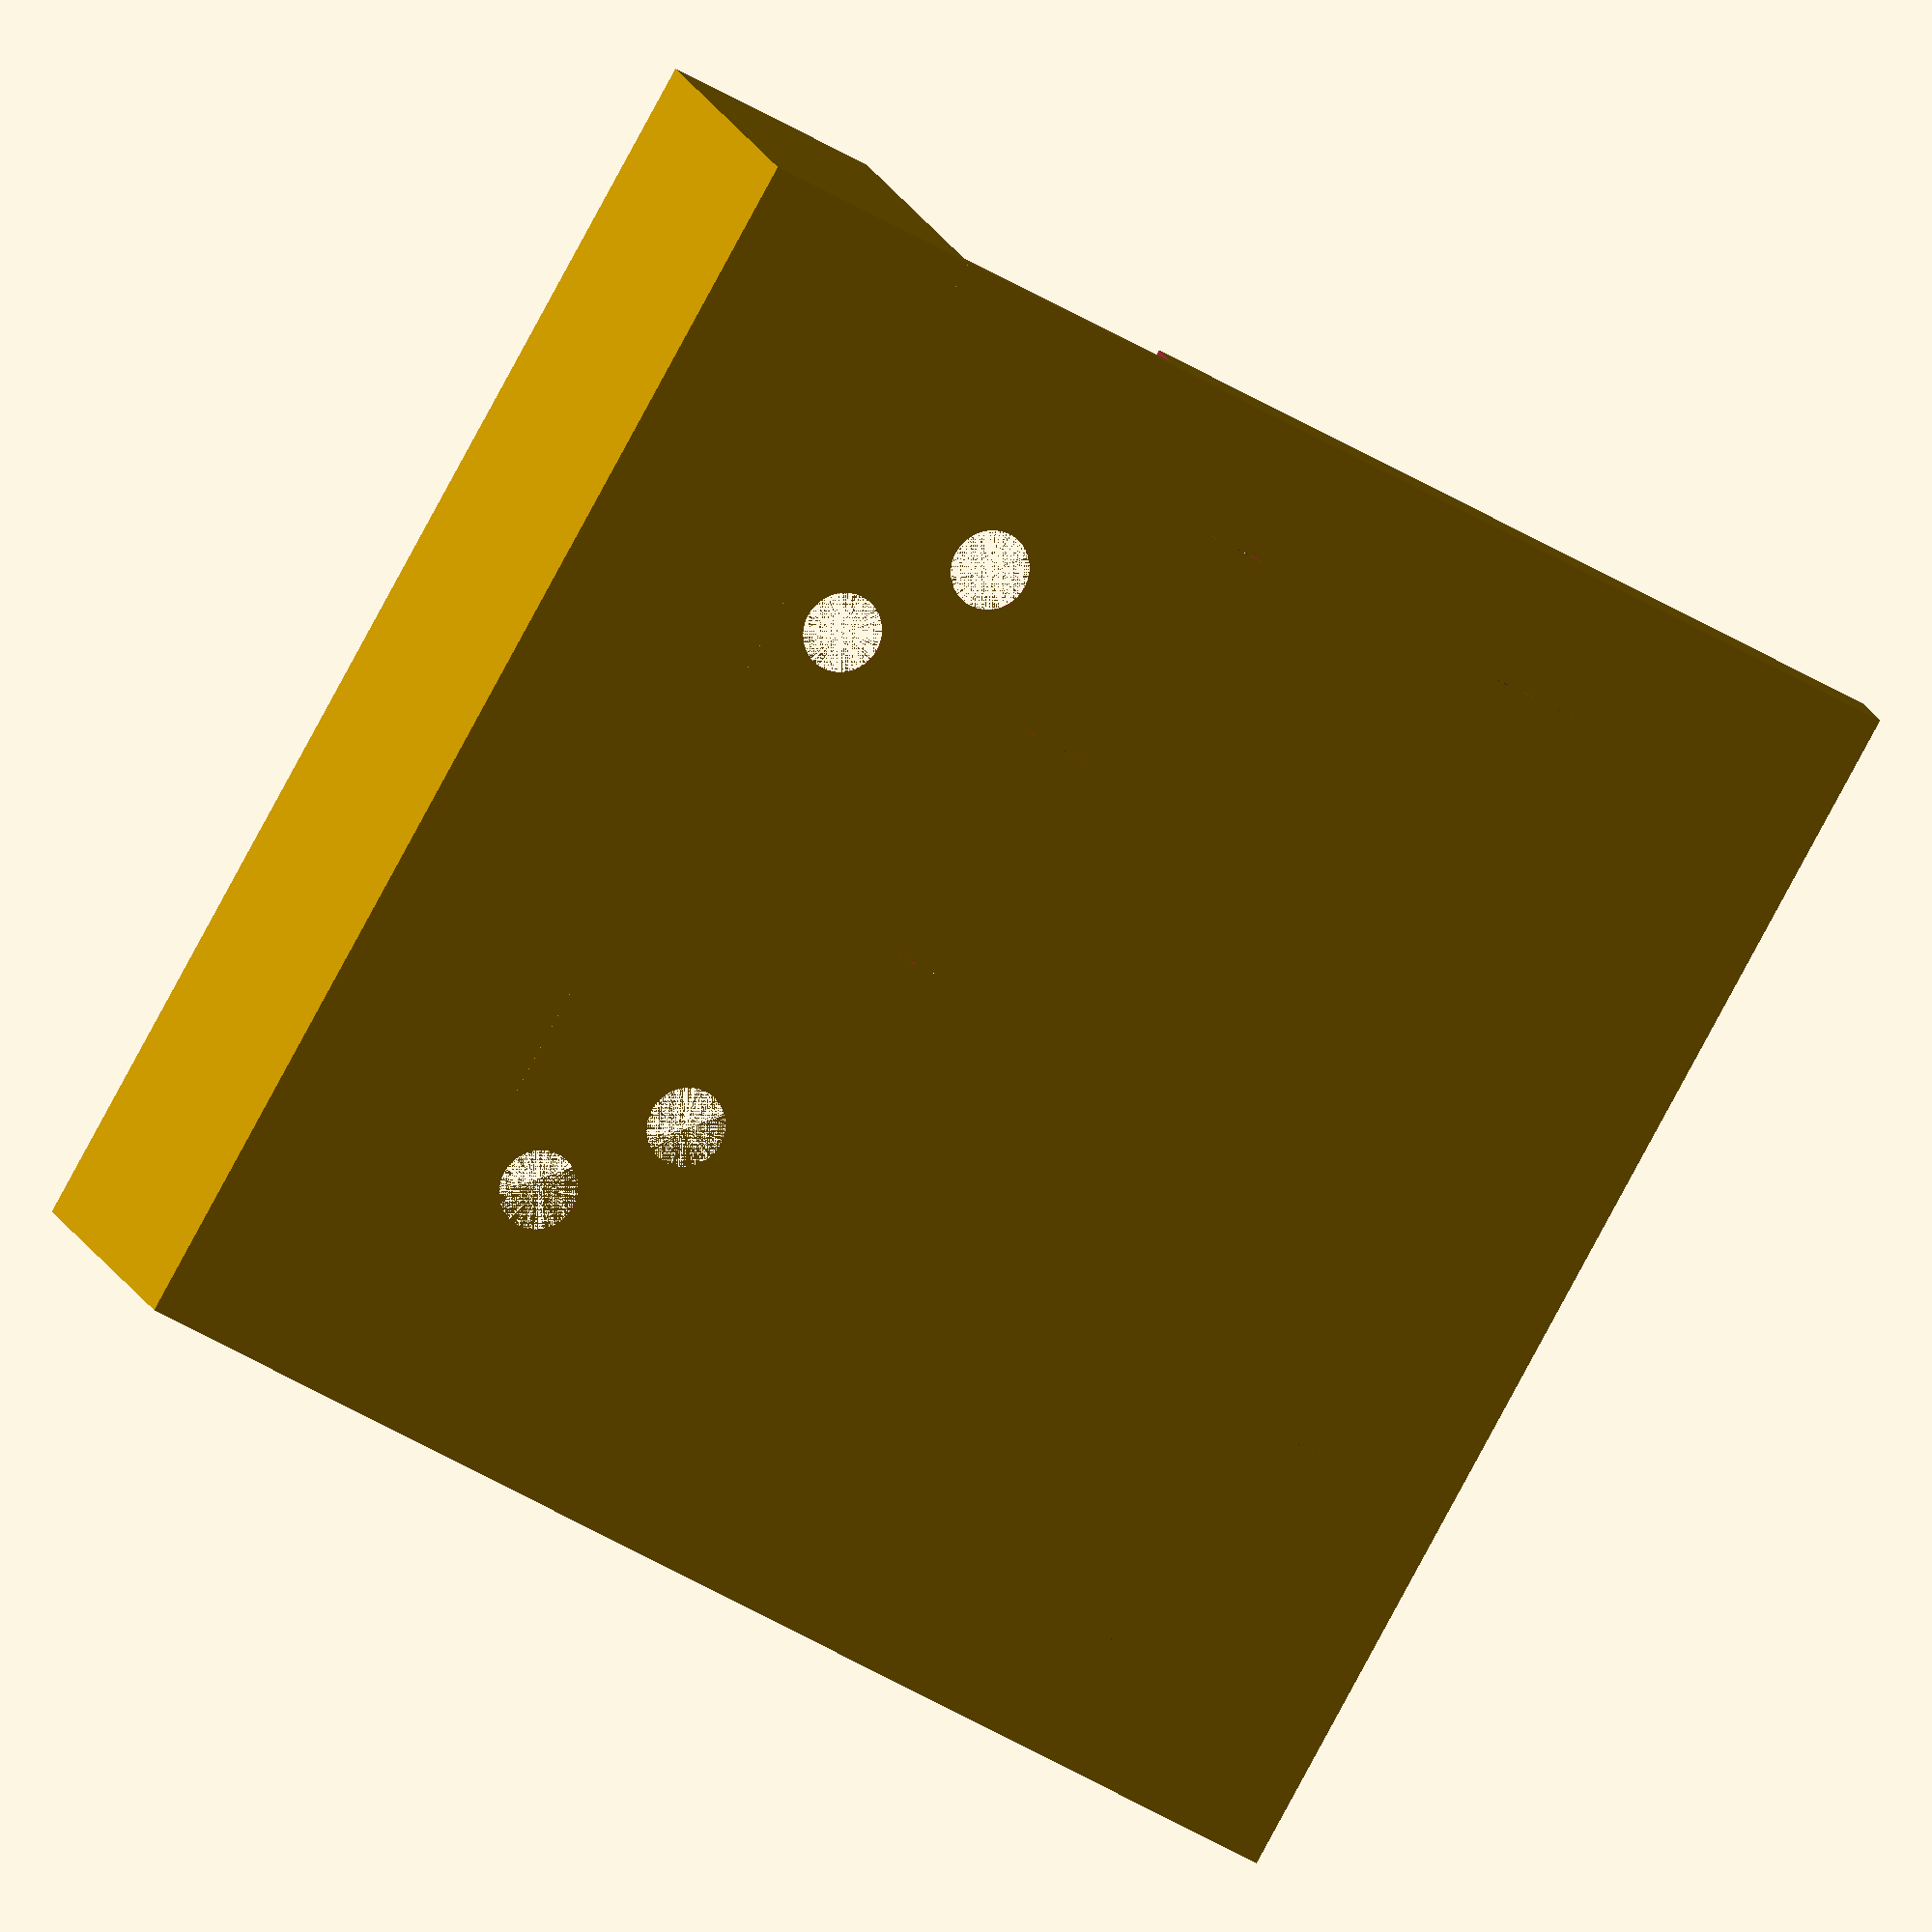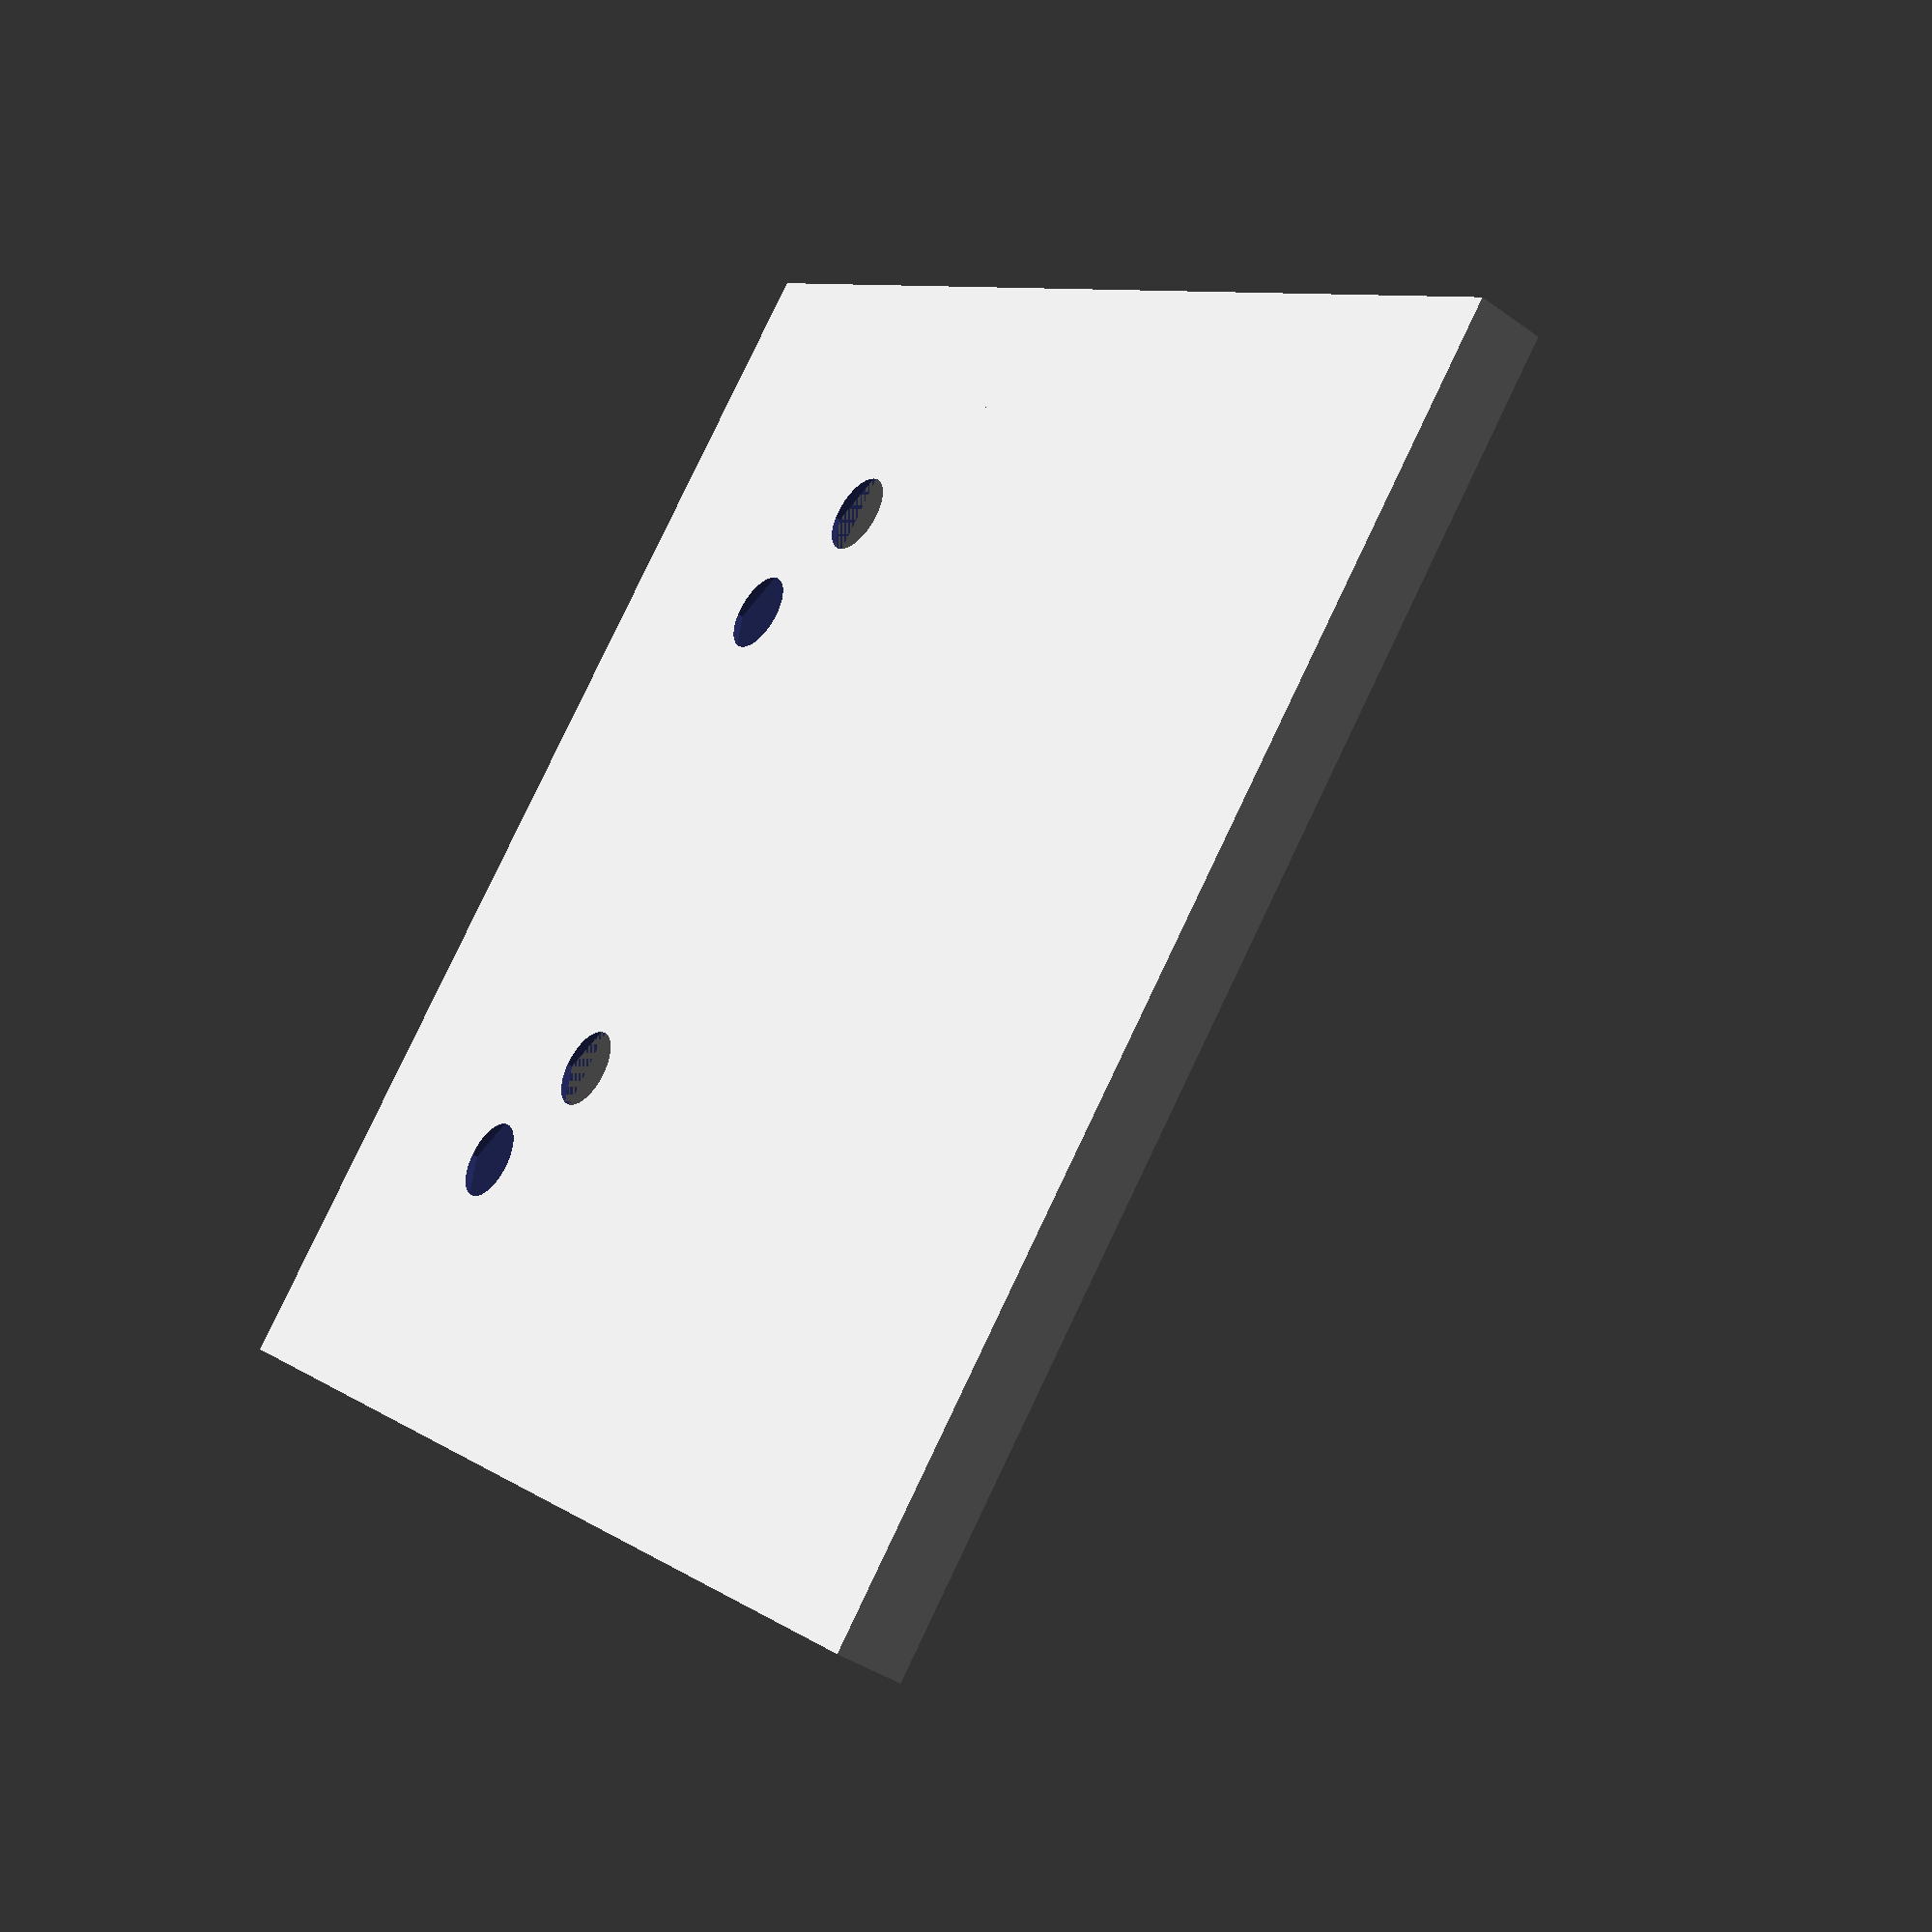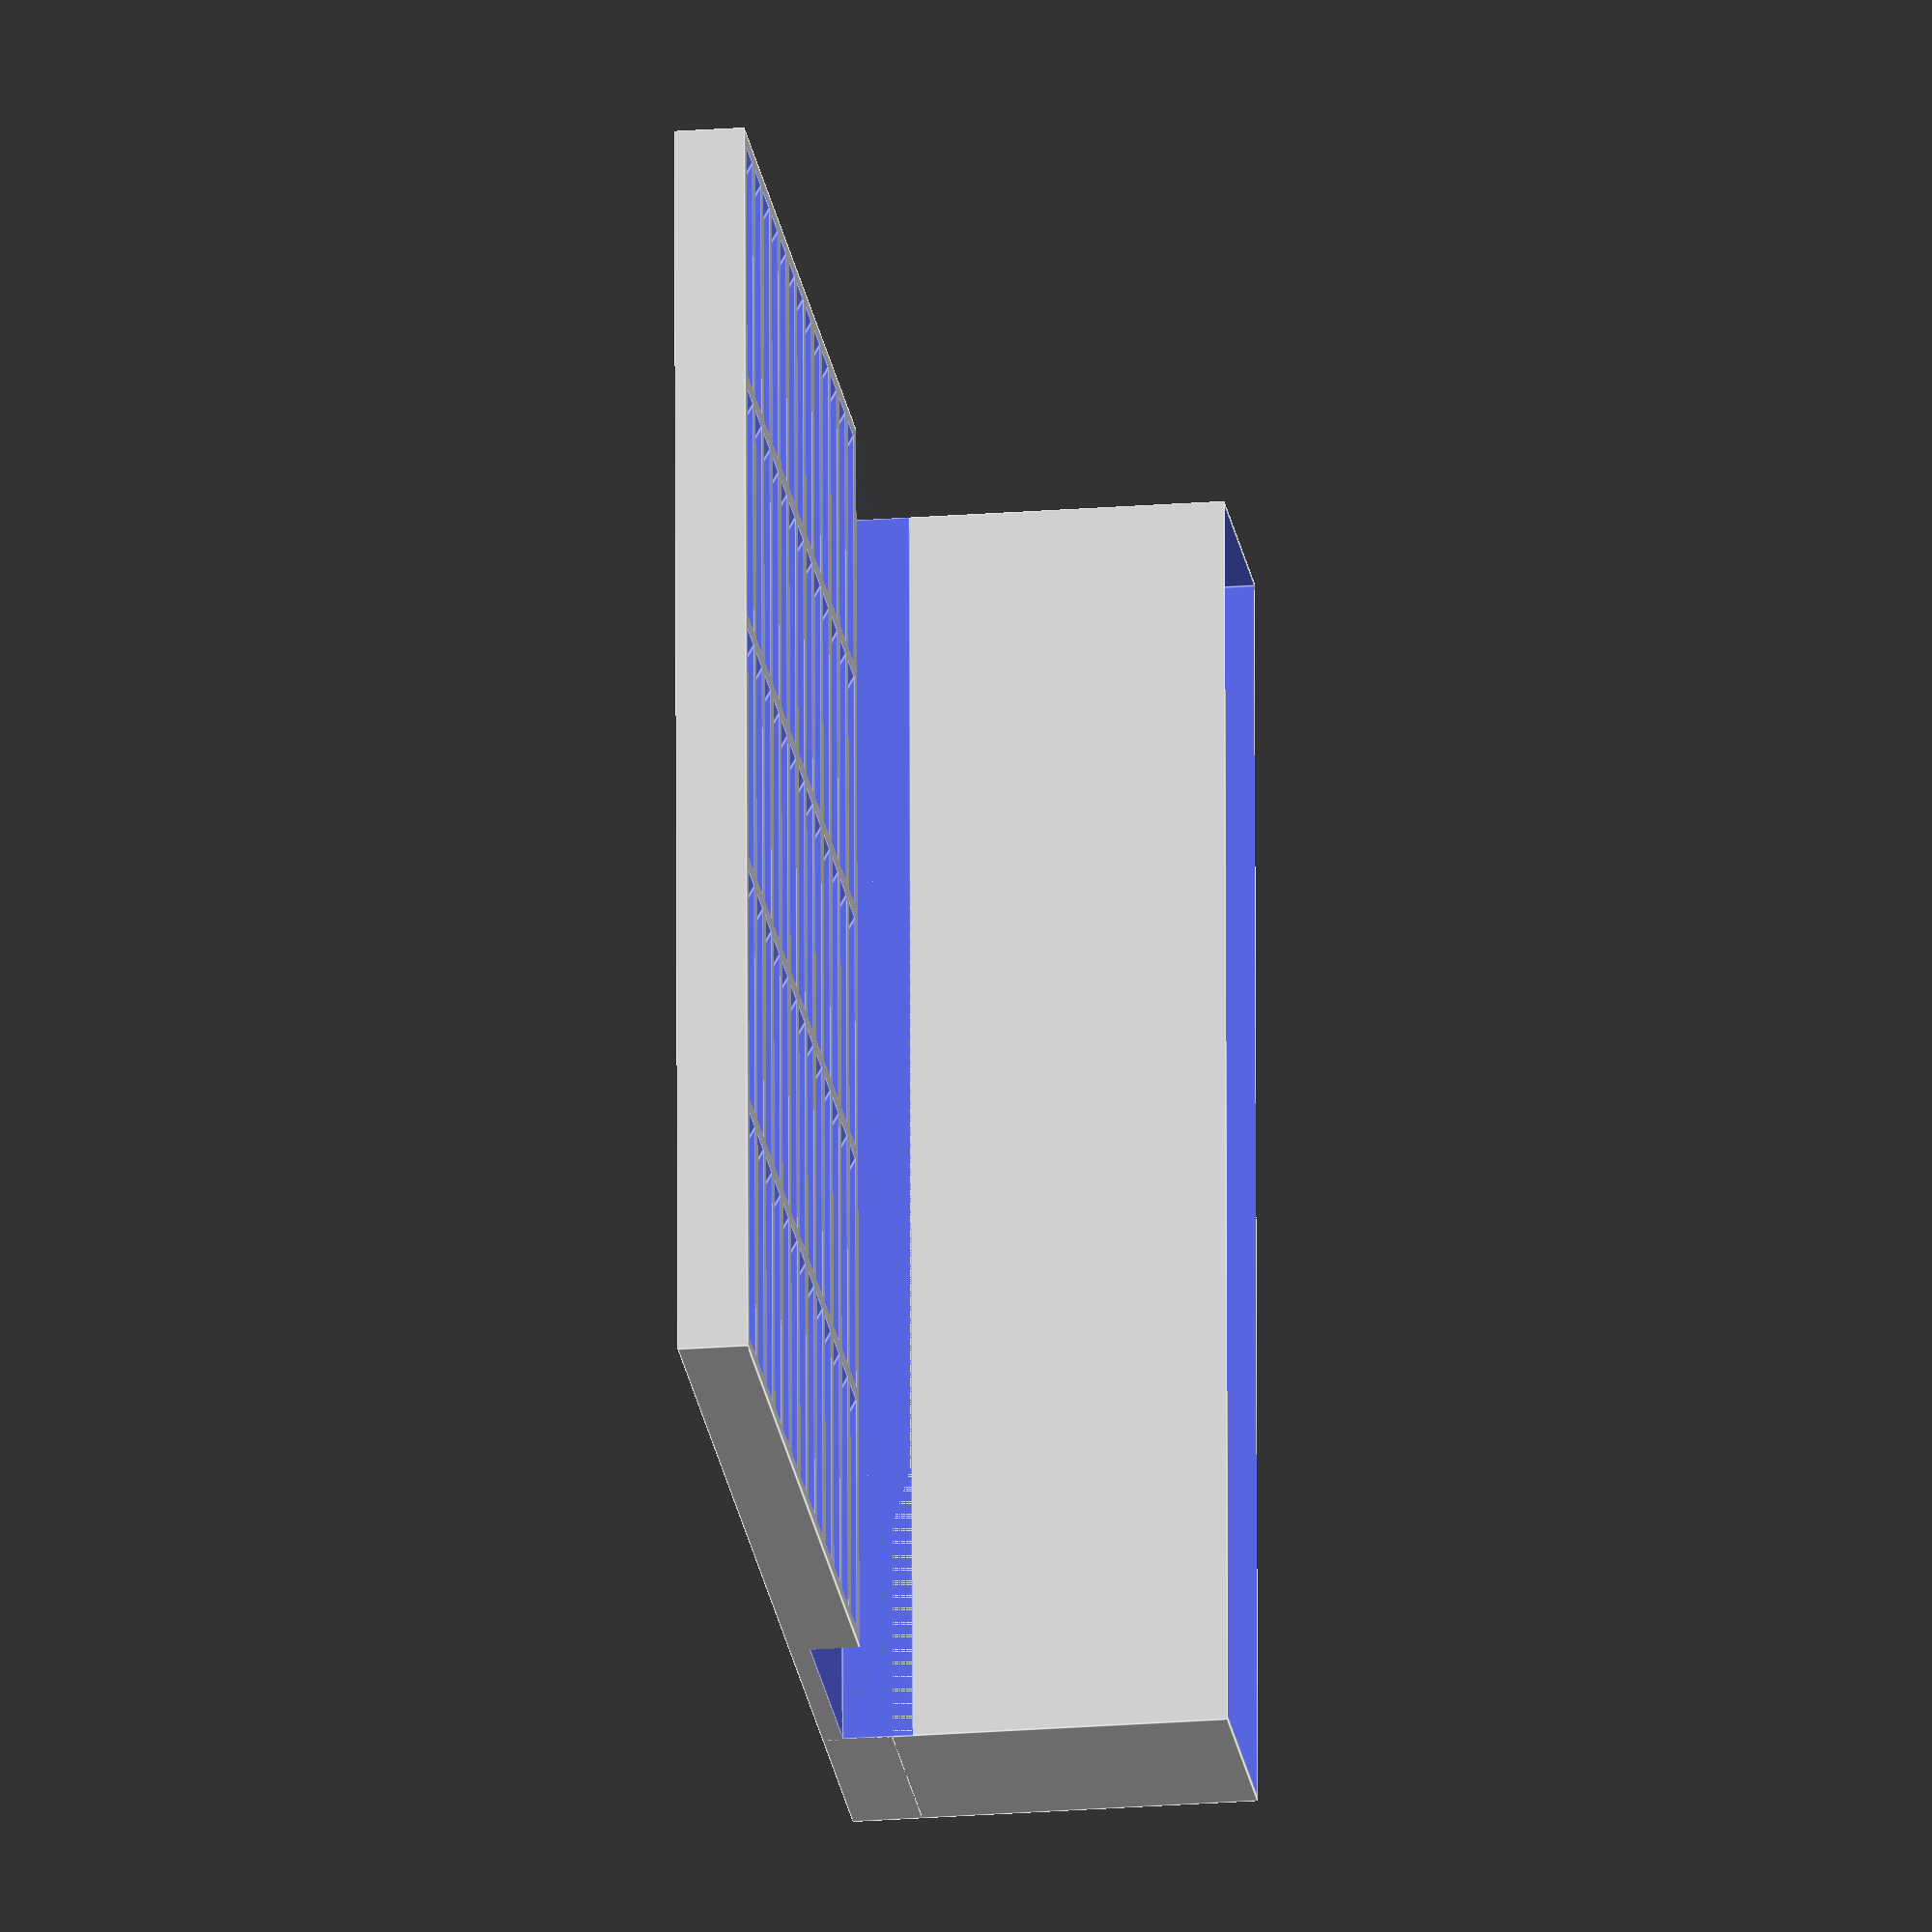
<openscad>
size = 320;
height = 17.32;
wallT = 1.2;

spacerWidth = 53;
spacerHeight = 100;

spacerBoxDepth = spacerWidth + 2 * wallT;

smHex = 34.5;
hexFloor = 0.2;
hexHoleD = 20;

railBottomT = 5;
railAreaDepth = smHex * 1.75;

stdWidth = 60;
stdDepth = 11;

trayDepth = size - spacerBoxDepth - railAreaDepth;
targetMargins = [2, 4];

cols = floor((size - targetMargins.x) / (stdWidth + targetMargins.x));
rows = floor((trayDepth - targetMargins.y) / (stdDepth + targetMargins.y));
margins = [
    (size - cols * stdWidth) / (cols + 1),
    (trayDepth - rows * stdDepth) / (rows + 1),
];

echo(str("Tray can fit ", cols * rows, " pieces."));

module standardInset() {
    rotate([90, 0, 0])
    linear_extrude(stdDepth)
    polygon([
        [0, height + 0.01],
        [stdWidth / 2, 0],
        [stdWidth, height + 0.01]
    ]);
}

module hexBase() {
    translate([0, 0, hexFloor])
    linear_extrude(height)
    hexagon(smHex);
    
    translate([0, 0, -0.01])
    cylinder(d = hexHoleD, h = height + 0.02, $fn = 256);
}

module hexagon(d) {
    rotate([0, 0, 90])
    circle(d = d, $fn = 6);
}

difference() {
    union() {
        cube([size, size, height]);
        
        translate([0, size - spacerWidth - 2 * wallT, 0])
        cube([size, spacerBoxDepth, spacerHeight]);
    }
    
    for(ix = [1:cols]) {
        for(iy = [1:rows])
        translate([ix * margins.x + (ix - 1) * stdWidth,
                   iy * margins.y +  iy * stdDepth,
                   0])
        standardInset();
    }
    
    // Box for vertical spacers
    translate([wallT, size - spacerWidth - wallT, wallT])
    cube([size - 2 * wallT, spacerWidth, spacerHeight]);
    
    // flat area with mounts for Rail holders
    translate([-0.01, size - spacerBoxDepth - railAreaDepth, railBottomT])
    cube([size + 0.02, railAreaDepth, height]);
    
    translate([smHex / 2 - 2.1 + 50, size - spacerBoxDepth - smHex / 2 - 0.75 * smHex, 0])
    hexBase();
    
    translate([smHex / 2 - 2.1 + 80, size - spacerBoxDepth - smHex / 2, 0])
    hexBase();
    
    // spacing 126mm away from previous holder to fit 2x and 3x rails next to each other
    translate([smHex / 2 - 2.1 + 80 + 30 + 126, size - spacerBoxDepth - smHex / 2, 0])
    hexBase();
    
    translate([smHex / 2 - 2.1 + 50 + 156, size - spacerBoxDepth - smHex / 2 - 0.75 * smHex, 0])
    hexBase();
}


</openscad>
<views>
elev=345.6 azim=60.5 roll=165.5 proj=o view=solid
elev=220.3 azim=229.2 roll=311.2 proj=p view=solid
elev=22.5 azim=88.9 roll=277.7 proj=o view=edges
</views>
